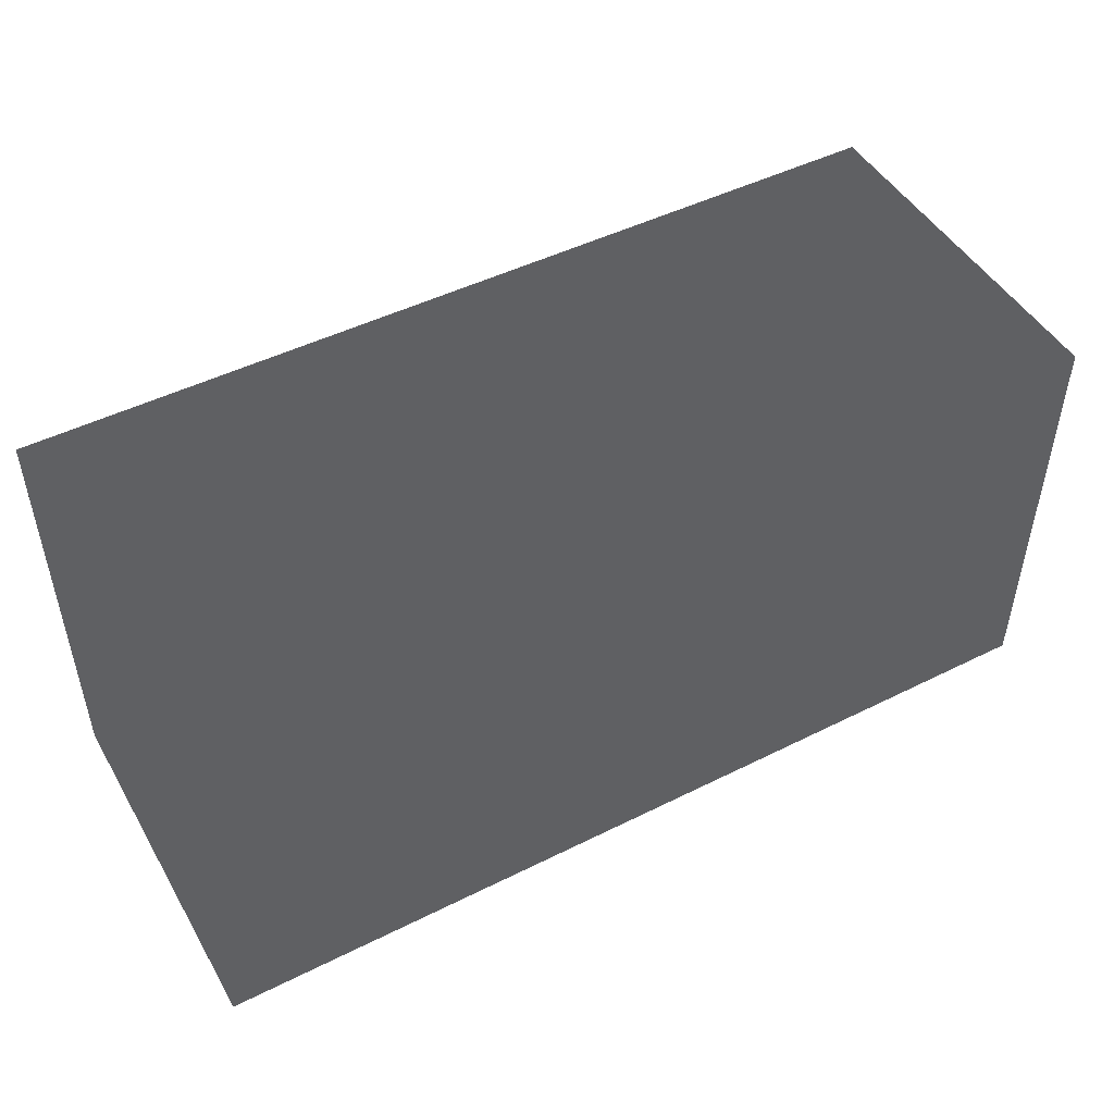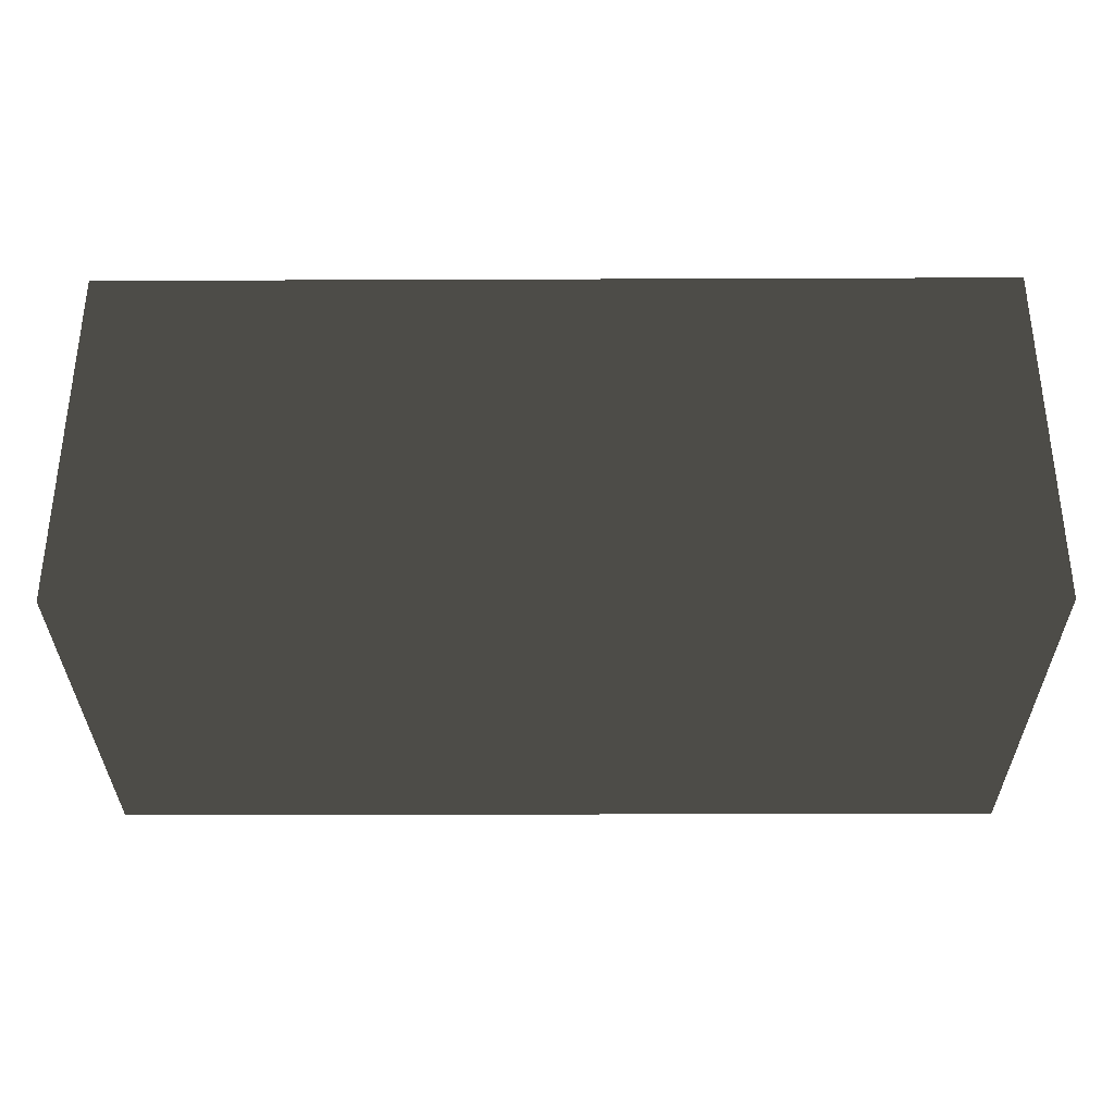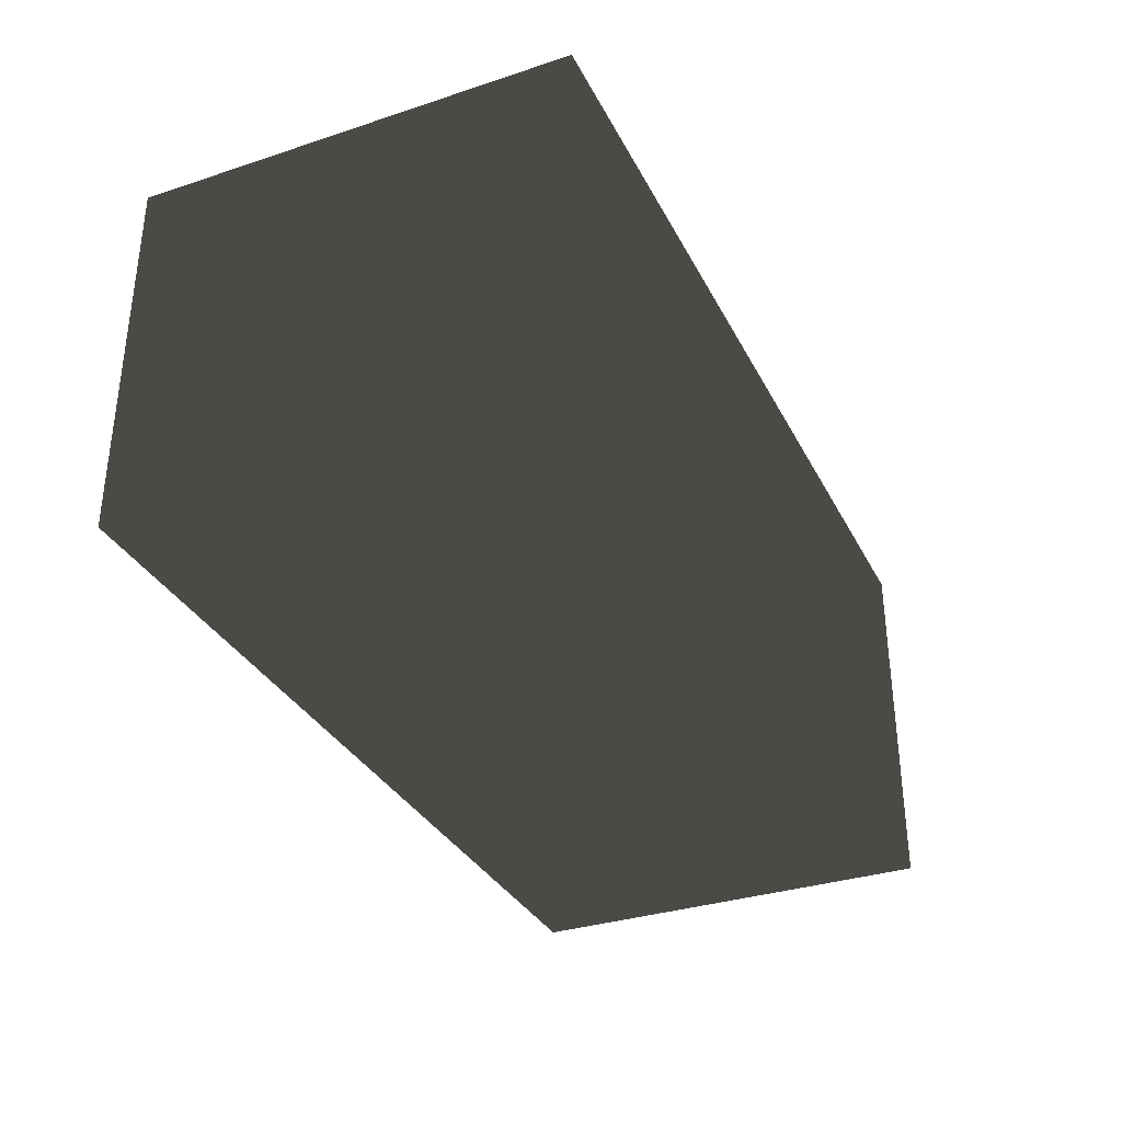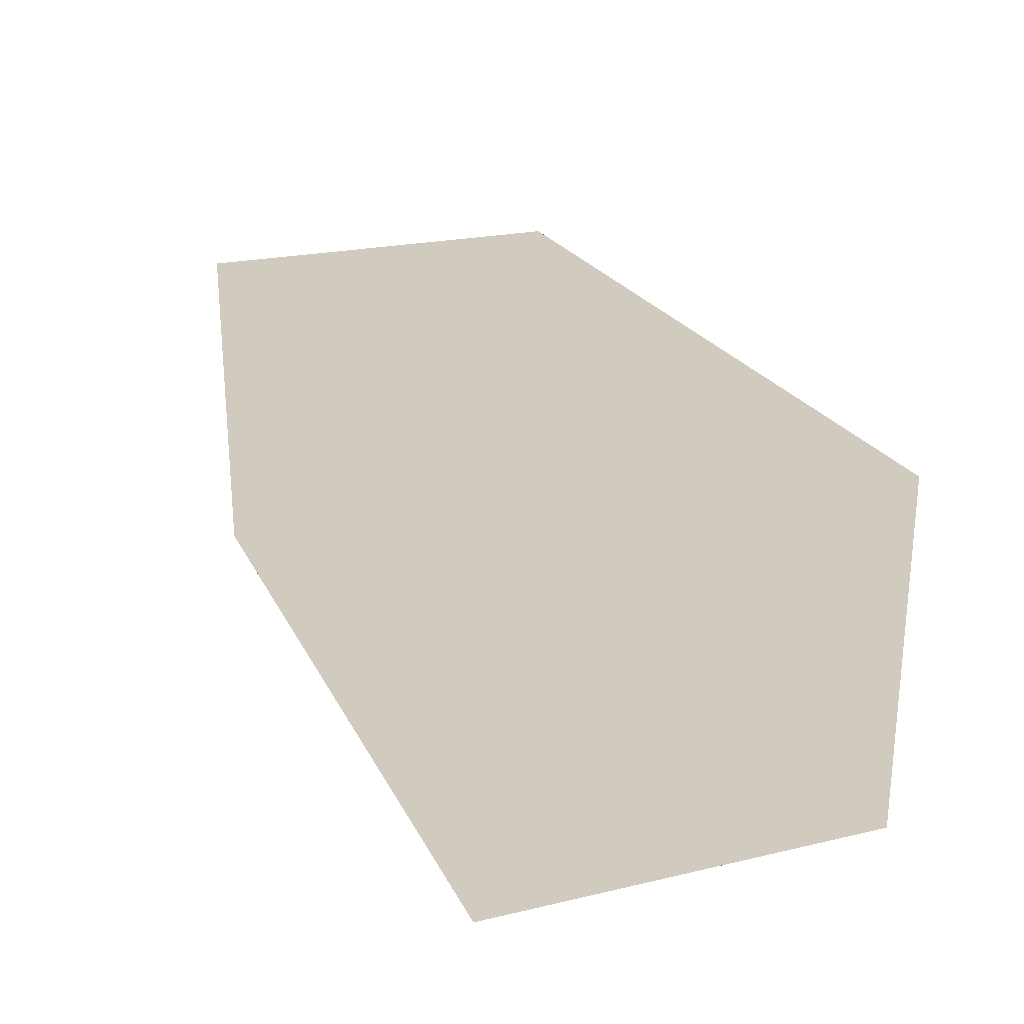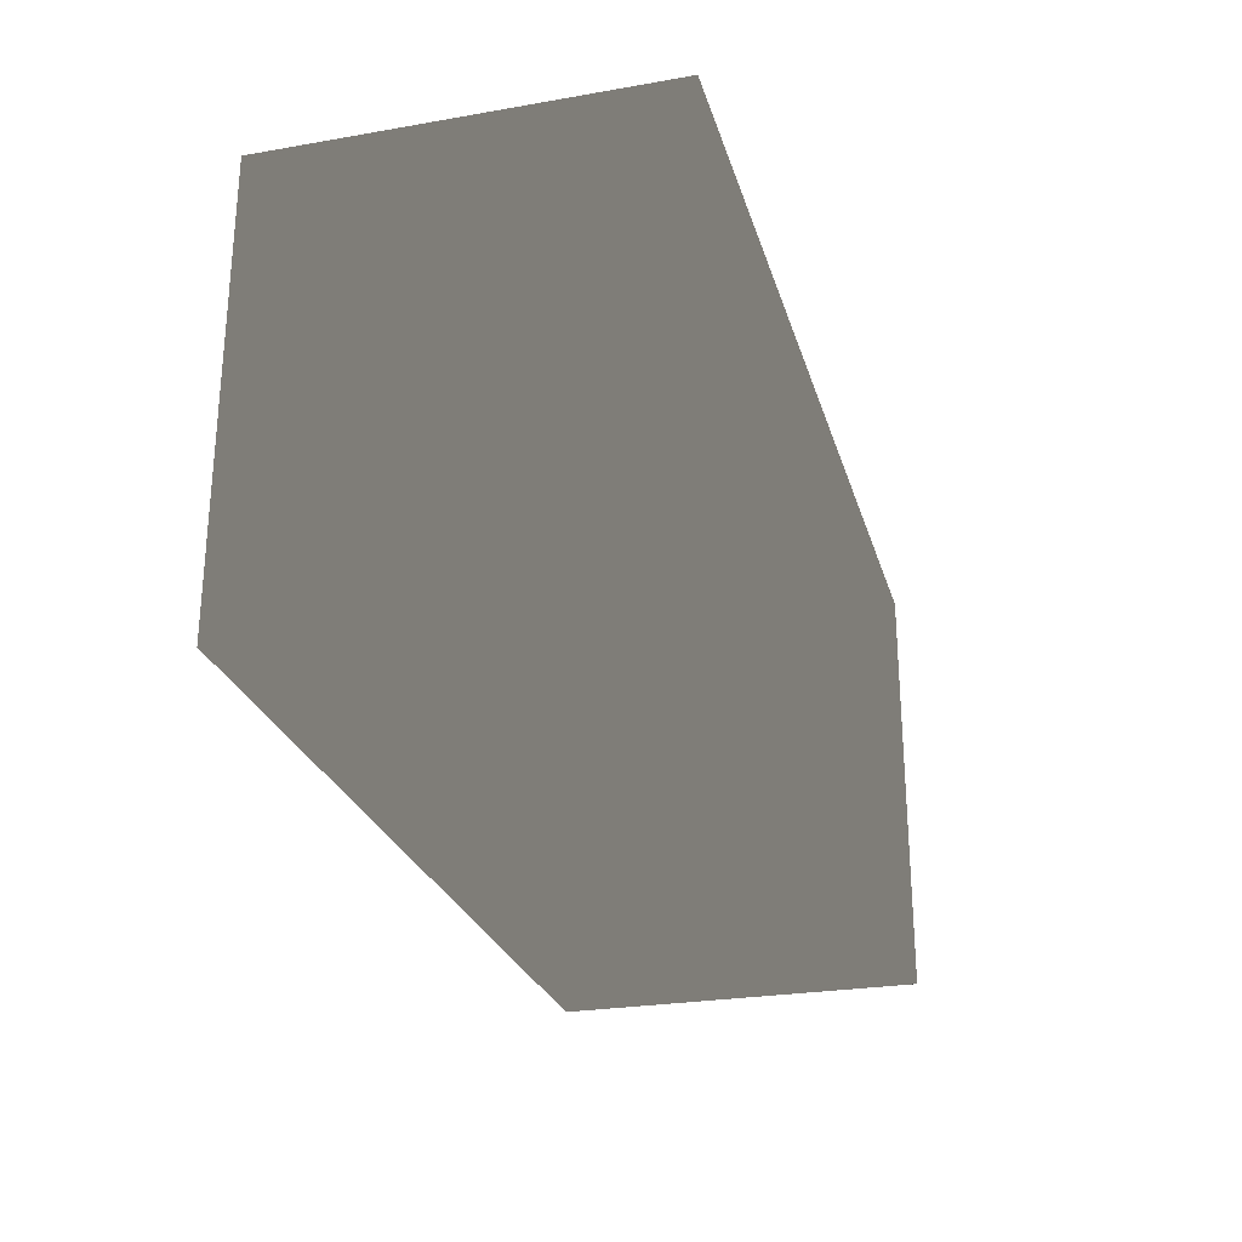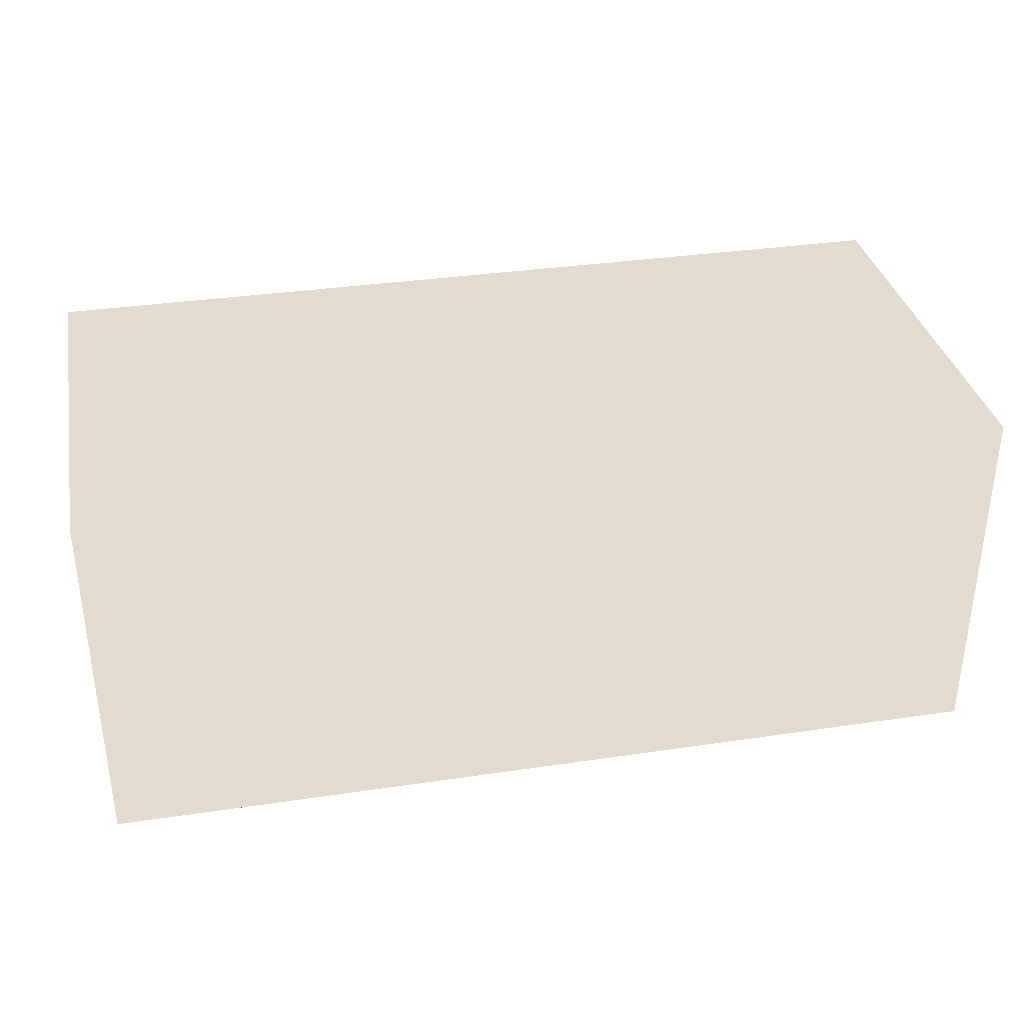
<metadata>
{"format":"obj","ext":"obj","renderer":"f3d","projection":"perspective","resolution":1024,"background":"white","views":[{"elev":48.2,"azim":-29.2,"up":"+Y"},{"elev":-33.0,"azim":0.3,"up":"+Z"},{"elev":-33.5,"azim":-65.9,"up":"+Z"},{"elev":23.3,"azim":68.8,"up":"+Z"},{"elev":-26.3,"azim":-74.7,"up":"+Y"},{"elev":34.3,"azim":-11.3,"up":"+Z"}]}
</metadata>
<code>
o Cube
v 6.763 3.173 -2.517
v 6.763 -3.173 -2.517
v 6.763 3.173 2.948
v 6.763 -3.173 2.948
v -6.763 3.173 -2.517
v -6.763 -3.173 -2.517
v -6.763 3.173 2.948
v -6.763 -3.173 2.948
f 5 3 1
f 3 8 4
f 7 6 8
f 2 8 6
f 1 4 2
f 5 2 6
f 5 7 3
f 3 7 8
f 7 5 6
f 2 4 8
f 1 3 4
f 5 1 2

</code>
